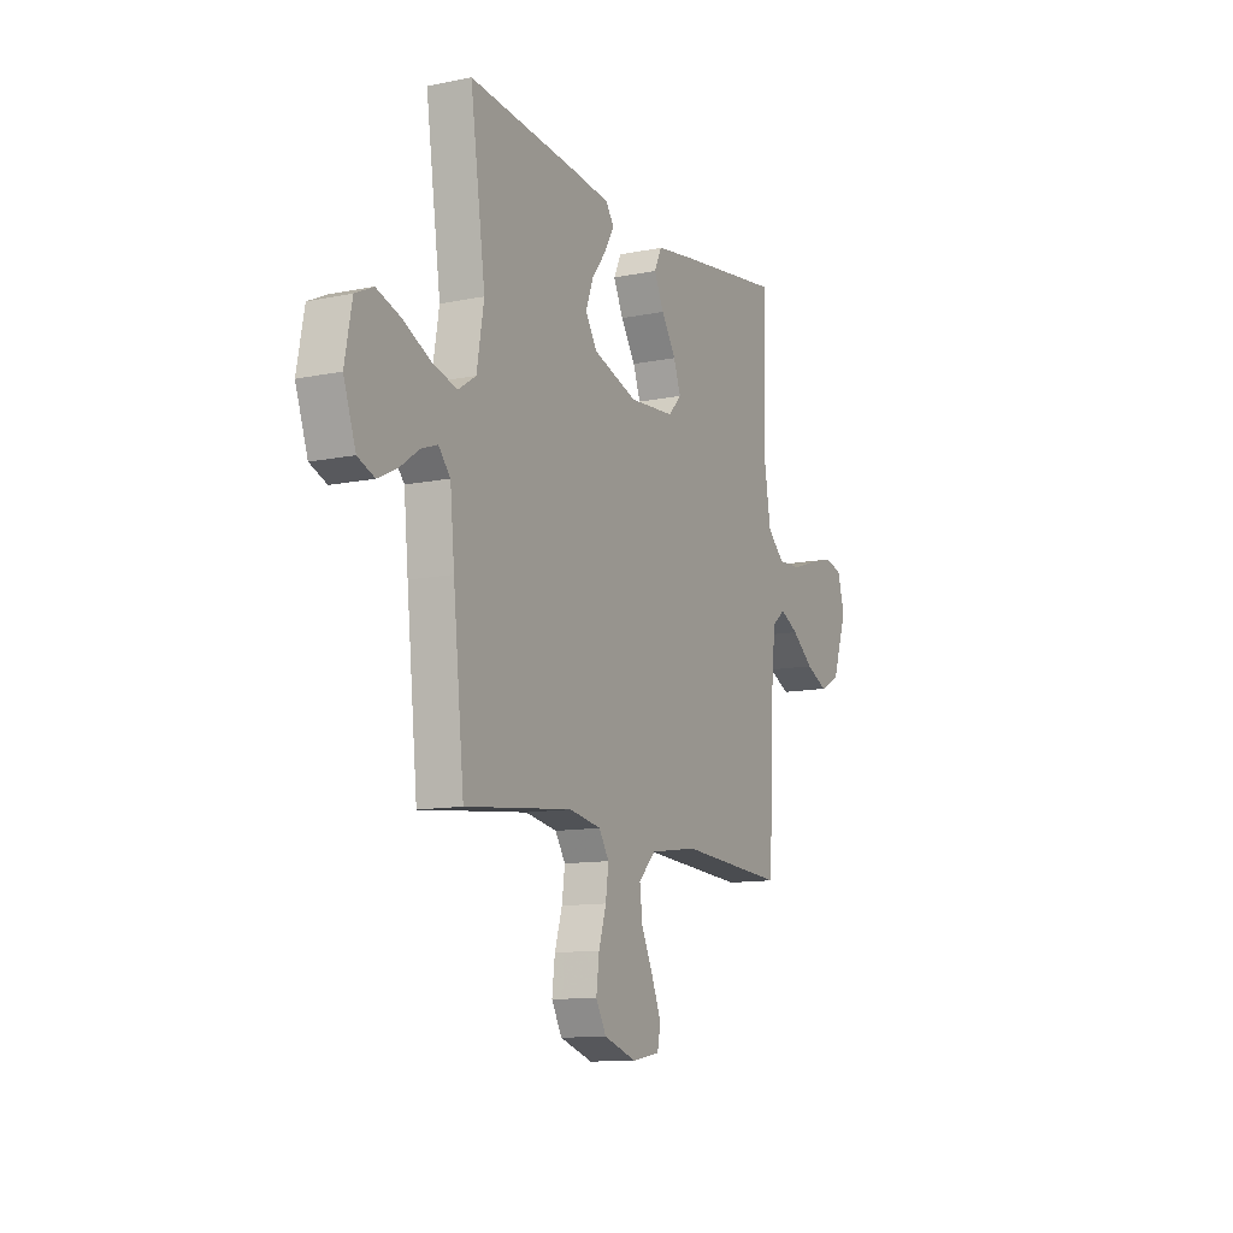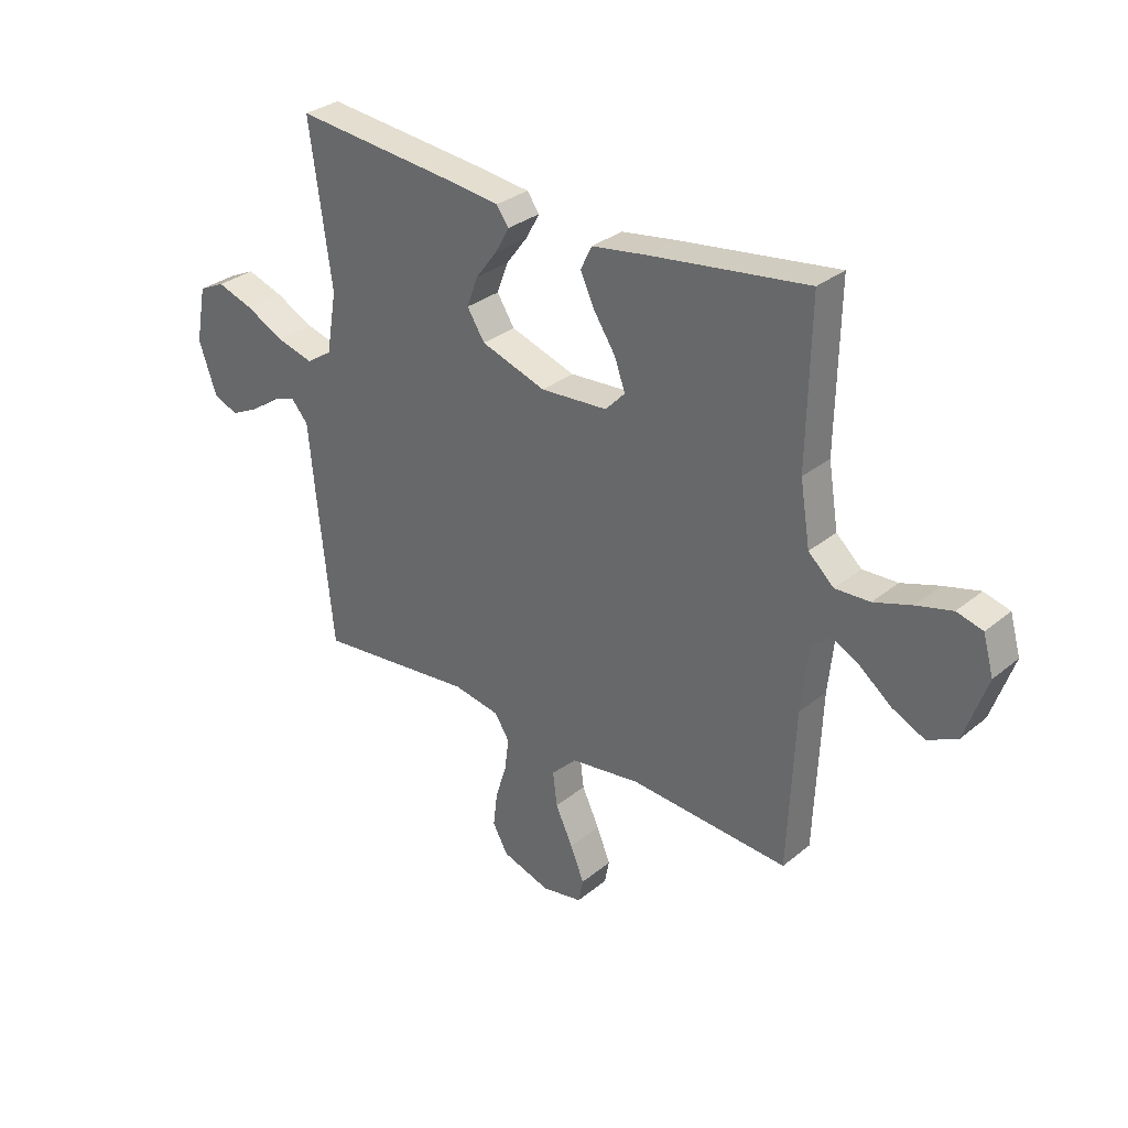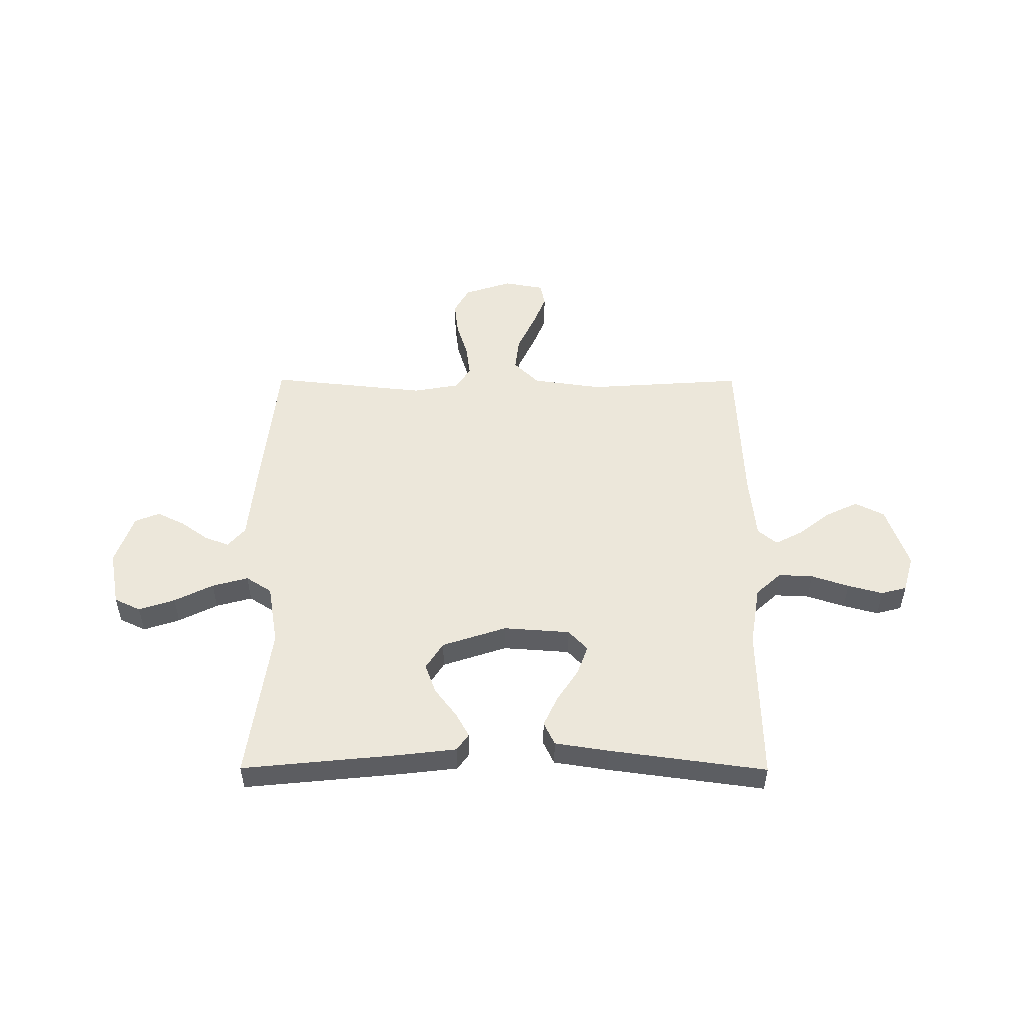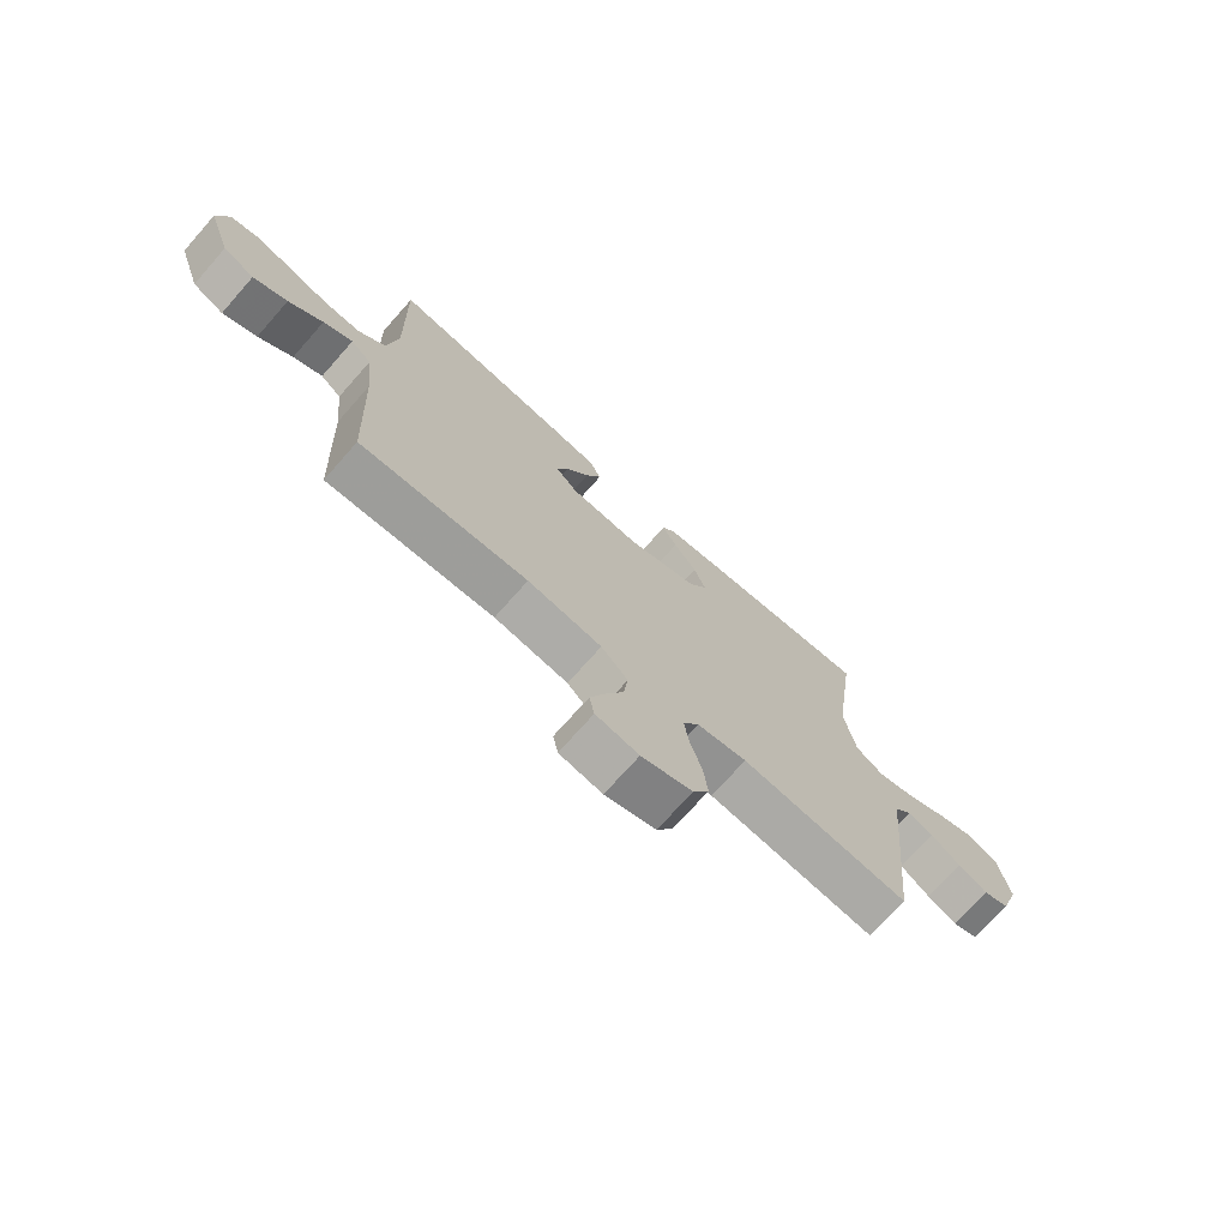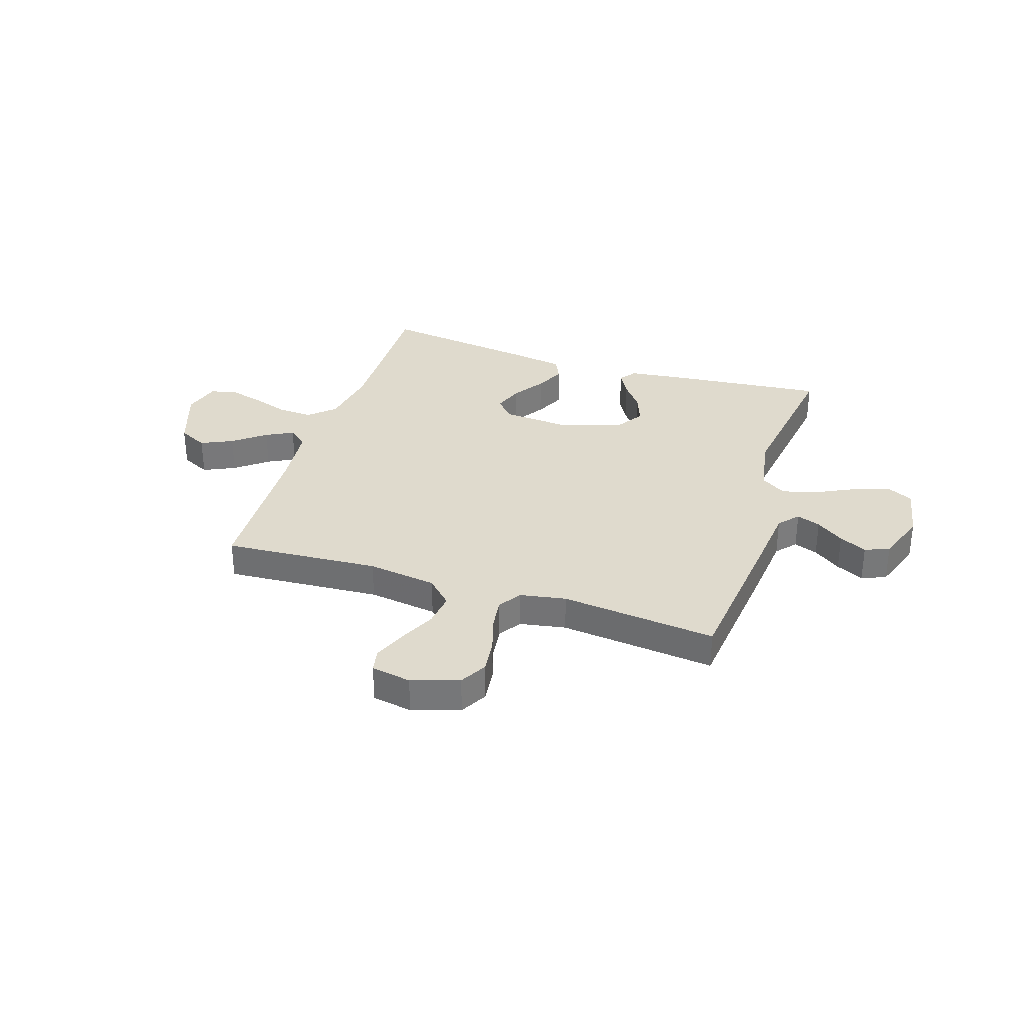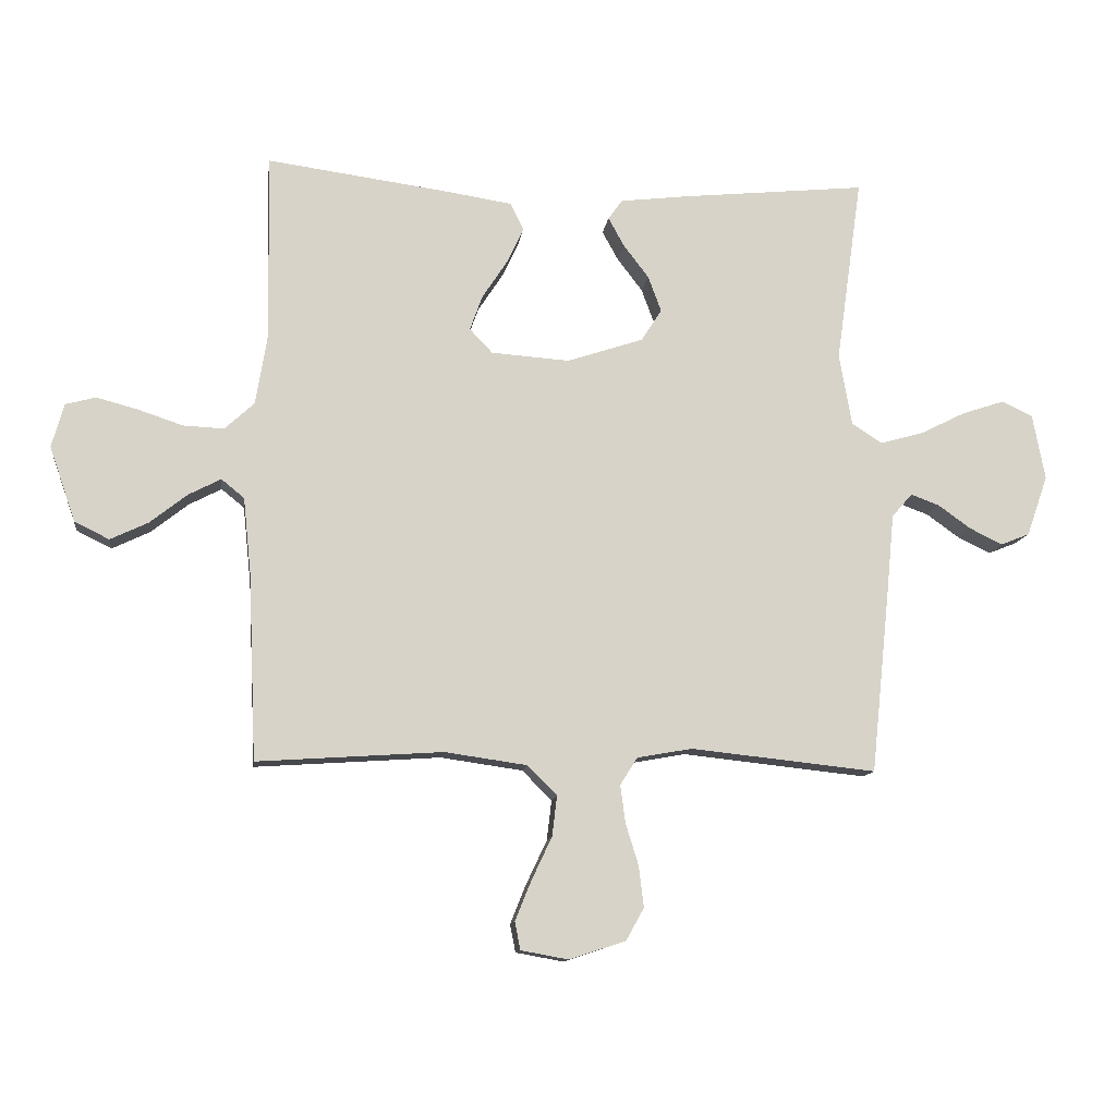
<metadata>
{"format":"obj","ext":"obj","renderer":"f3d","projection":"perspective","resolution":1024,"background":"white","views":[{"elev":-11.6,"azim":-63.5,"up":"+Z"},{"elev":31.1,"azim":40.9,"up":"+Z"},{"elev":51.3,"azim":0.2,"up":"+Y"},{"elev":-72.6,"azim":138.5,"up":"+Z"},{"elev":32.9,"azim":-162.0,"up":"+Y"},{"elev":-11.9,"azim":172.7,"up":"+Z"}]}
</metadata>
<code>
v -0.5 0.07 0.5
v -0.2 0.07 0.47
v -0.091 0.07 0.457
v -0.068 0.07 0.425
v -0.094 0.07 0.378
v -0.135 0.07 0.324
v -0.156 0.07 0.267
v -0.123 0.07 0.215
v 0 0.07 0.174
v 0.127 0.07 0.183
v 0.164 0.07 0.222
v 0.144 0.07 0.278
v 0.103 0.07 0.341
v 0.076 0.07 0.399
v 0.097 0.07 0.443
v 0.2 0.07 0.459
v 0.5 0.07 0.5
v 0.494 0.07 0.2
v 0.513 0.07 0.083
v 0.561 0.07 0.039
v 0.627 0.07 0.042
v 0.699 0.07 0.066
v 0.766 0.07 0.084
v 0.815 0.07 0.071
v 0.835 0.07 0
v 0.793 0.07 -0.121
v 0.737 0.07 -0.149
v 0.676 0.07 -0.12
v 0.615 0.07 -0.072
v 0.563 0.07 -0.045
v 0.526 0.07 -0.075
v 0.513 0.07 -0.2
v 0.5 0.07 -0.5
v 0.2 0.07 -0.48
v 0.067 0.07 -0.499
v 0.019 0.07 -0.547
v 0.027 0.07 -0.612
v 0.06 0.07 -0.682
v 0.086 0.07 -0.746
v 0.077 0.07 -0.791
v 0 0.07 -0.805
v -0.091 0.07 -0.775
v -0.12 0.07 -0.723
v -0.112 0.07 -0.657
v -0.091 0.07 -0.589
v -0.083 0.07 -0.528
v -0.111 0.07 -0.484
v -0.2 0.07 -0.468
v -0.5 0.07 -0.5
v -0.531 0.07 -0.2
v -0.543 0.07 -0.074
v -0.576 0.07 -0.036
v -0.622 0.07 -0.053
v -0.675 0.07 -0.091
v -0.728 0.07 -0.117
v -0.775 0.07 -0.098
v -0.809 0.07 0
v -0.789 0.07 0.106
v -0.739 0.07 0.13
v -0.67 0.07 0.107
v -0.596 0.07 0.07
v -0.527 0.07 0.051
v -0.478 0.07 0.083
v -0.458 0.07 0.2
v -0.5 0 0.5
v -0.2 0 0.47
v -0.091 0 0.457
v -0.068 0 0.425
v -0.094 0 0.378
v -0.135 0 0.324
v -0.156 0 0.267
v -0.123 0 0.215
v 0 0 0.174
v 0.127 0 0.183
v 0.164 0 0.222
v 0.144 0 0.278
v 0.103 0 0.341
v 0.076 0 0.399
v 0.097 0 0.443
v 0.2 0 0.459
v 0.5 0 0.5
v 0.494 0 0.2
v 0.513 0 0.083
v 0.561 0 0.039
v 0.627 0 0.042
v 0.699 0 0.066
v 0.766 0 0.084
v 0.815 0 0.071
v 0.835 0 0
v 0.793 0 -0.121
v 0.737 0 -0.149
v 0.676 0 -0.12
v 0.615 0 -0.072
v 0.563 0 -0.045
v 0.526 0 -0.075
v 0.513 0 -0.2
v 0.5 0 -0.5
v 0.2 0 -0.48
v 0.067 0 -0.499
v 0.019 0 -0.547
v 0.027 0 -0.612
v 0.06 0 -0.682
v 0.086 0 -0.746
v 0.077 0 -0.791
v 0 0 -0.805
v -0.091 0 -0.775
v -0.12 0 -0.723
v -0.112 0 -0.657
v -0.091 0 -0.589
v -0.083 0 -0.528
v -0.111 0 -0.484
v -0.2 0 -0.468
v -0.5 0 -0.5
v -0.531 0 -0.2
v -0.543 0 -0.074
v -0.576 0 -0.036
v -0.622 0 -0.053
v -0.675 0 -0.091
v -0.728 0 -0.117
v -0.775 0 -0.098
v -0.809 0 0
v -0.789 0 0.106
v -0.739 0 0.13
v -0.67 0 0.107
v -0.596 0 0.07
v -0.527 0 0.051
v -0.478 0 0.083
v -0.458 0 0.2
f 59 60 61
f 58 59 61
f 57 58 61
f 56 57 61
f 55 56 61
f 54 55 61
f 53 54 61
f 52 53 61 62
f 51 52 62 63
f 50 51 63
f 49 50 63
f 48 49 63
f 43 44 45
f 42 43 45
f 41 42 45
f 40 41 45
f 39 40 45
f 38 39 45
f 37 38 45
f 36 37 45 46
f 35 36 46 47
f 32 33 34
f 48 63 64
f 47 48 64
f 35 47 64
f 34 35 64
f 32 34 64
f 31 32 64
f 27 28 29
f 26 27 29
f 25 26 29
f 24 25 29
f 23 24 29
f 22 23 29
f 21 22 29
f 16 17 18
f 15 16 18
f 14 15 18
f 13 14 18
f 12 13 18
f 11 12 18 19
f 10 11 19 20
f 4 5 6
f 3 4 6
f 2 3 6
f 1 2 6
f 64 1 6
f 64 6 7
f 30 31 64
f 20 21 29 30
f 9 10 20 30
f 8 9 30 64
f 7 8 64
f 125 124 123
f 125 123 122
f 125 122 121
f 125 121 120
f 125 120 119
f 125 119 118
f 125 118 117
f 126 125 117 116
f 127 126 116 115
f 127 115 114
f 127 114 113
f 127 113 112
f 109 108 107
f 109 107 106
f 109 106 105
f 109 105 104
f 109 104 103
f 109 103 102
f 109 102 101
f 110 109 101 100
f 111 110 100 99
f 98 97 96
f 128 127 112
f 128 112 111
f 128 111 99
f 128 99 98
f 128 98 96
f 128 96 95
f 93 92 91
f 93 91 90
f 93 90 89
f 93 89 88
f 93 88 87
f 93 87 86
f 93 86 85
f 82 81 80
f 82 80 79
f 82 79 78
f 82 78 77
f 82 77 76
f 83 82 76 75
f 84 83 75 74
f 70 69 68
f 70 68 67
f 70 67 66
f 70 66 65
f 70 65 128
f 71 70 128
f 128 95 94
f 94 93 85 84
f 94 84 74 73
f 128 94 73 72
f 128 72 71
f 1 65 66 2
f 2 66 67 3
f 3 67 68 4
f 4 68 69 5
f 5 69 70 6
f 6 70 71 7
f 7 71 72 8
f 8 72 73 9
f 9 73 74 10
f 10 74 75 11
f 11 75 76 12
f 12 76 77 13
f 13 77 78 14
f 14 78 79 15
f 15 79 80 16
f 16 80 81 17
f 17 81 82 18
f 18 82 83 19
f 19 83 84 20
f 20 84 85 21
f 21 85 86 22
f 22 86 87 23
f 23 87 88 24
f 24 88 89 25
f 25 89 90 26
f 26 90 91 27
f 27 91 92 28
f 28 92 93 29
f 29 93 94 30
f 30 94 95 31
f 31 95 96 32
f 32 96 97 33
f 33 97 98 34
f 34 98 99 35
f 35 99 100 36
f 36 100 101 37
f 37 101 102 38
f 38 102 103 39
f 39 103 104 40
f 40 104 105 41
f 41 105 106 42
f 42 106 107 43
f 43 107 108 44
f 44 108 109 45
f 45 109 110 46
f 46 110 111 47
f 47 111 112 48
f 48 112 113 49
f 49 113 114 50
f 50 114 115 51
f 51 115 116 52
f 52 116 117 53
f 53 117 118 54
f 54 118 119 55
f 55 119 120 56
f 56 120 121 57
f 57 121 122 58
f 58 122 123 59
f 59 123 124 60
f 60 124 125 61
f 61 125 126 62
f 62 126 127 63
f 63 127 128 64
f 64 128 65 1

</code>
